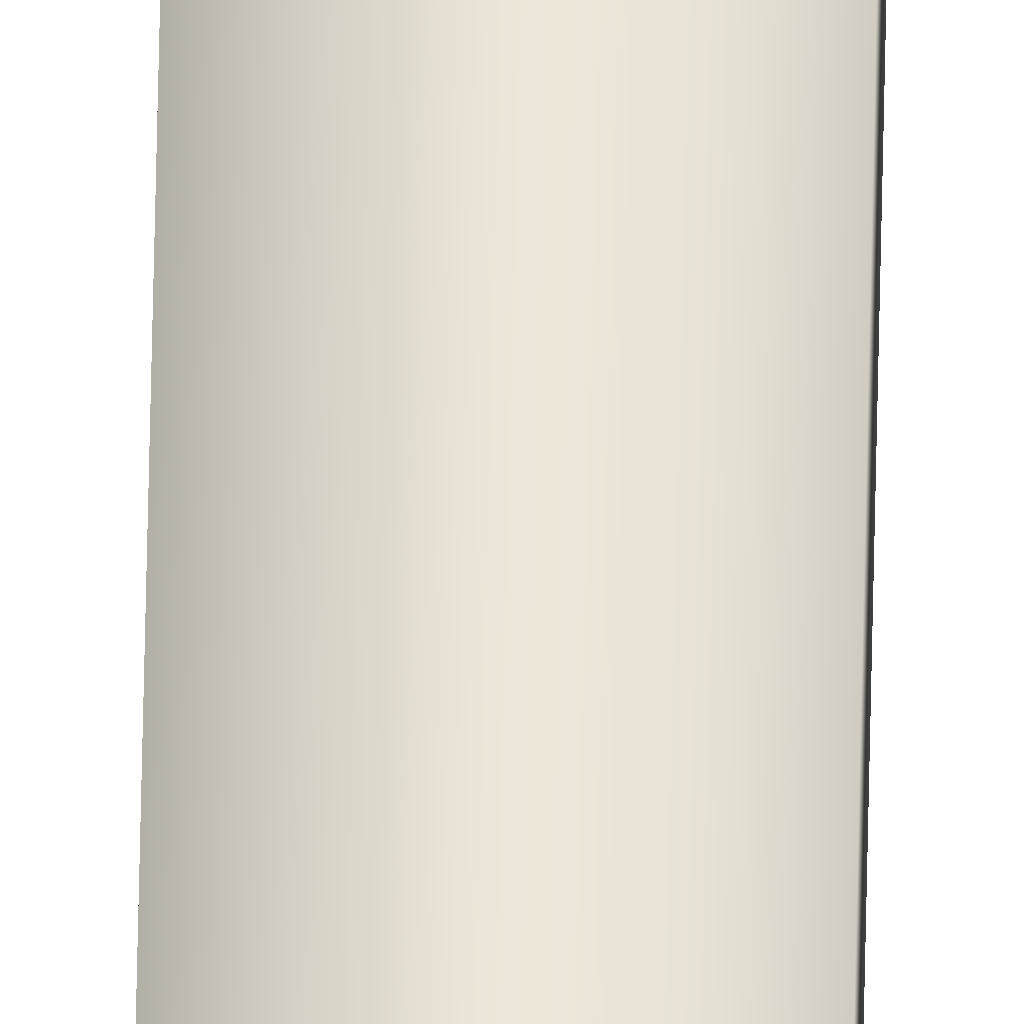
<metadata>
{"format":"obj","ext":"obj","renderer":"f3d","projection":"perspective","resolution":1024,"background":"white","views":[{"elev":49.2,"azim":-179.0,"up":"+Z"}]}
</metadata>
<code>
v -82.15 13.81 63.88
v -82.15 24.67 63.88
v -82.15 13.81 63.84
v -82.15 24.67 63.84
v -82.11 24.67 63.88
v -82.11 24.67 63.84
v -82.11 13.81 63.84
v -82.11 13.81 63.88
f 1 2 3
f 3 2 4
f 5 6 2
f 2 6 4
f 3 4 7
f 7 4 6
f 8 5 1
f 1 5 2
f 1 3 8
f 8 3 7
f 7 6 8
f 8 6 5

</code>
